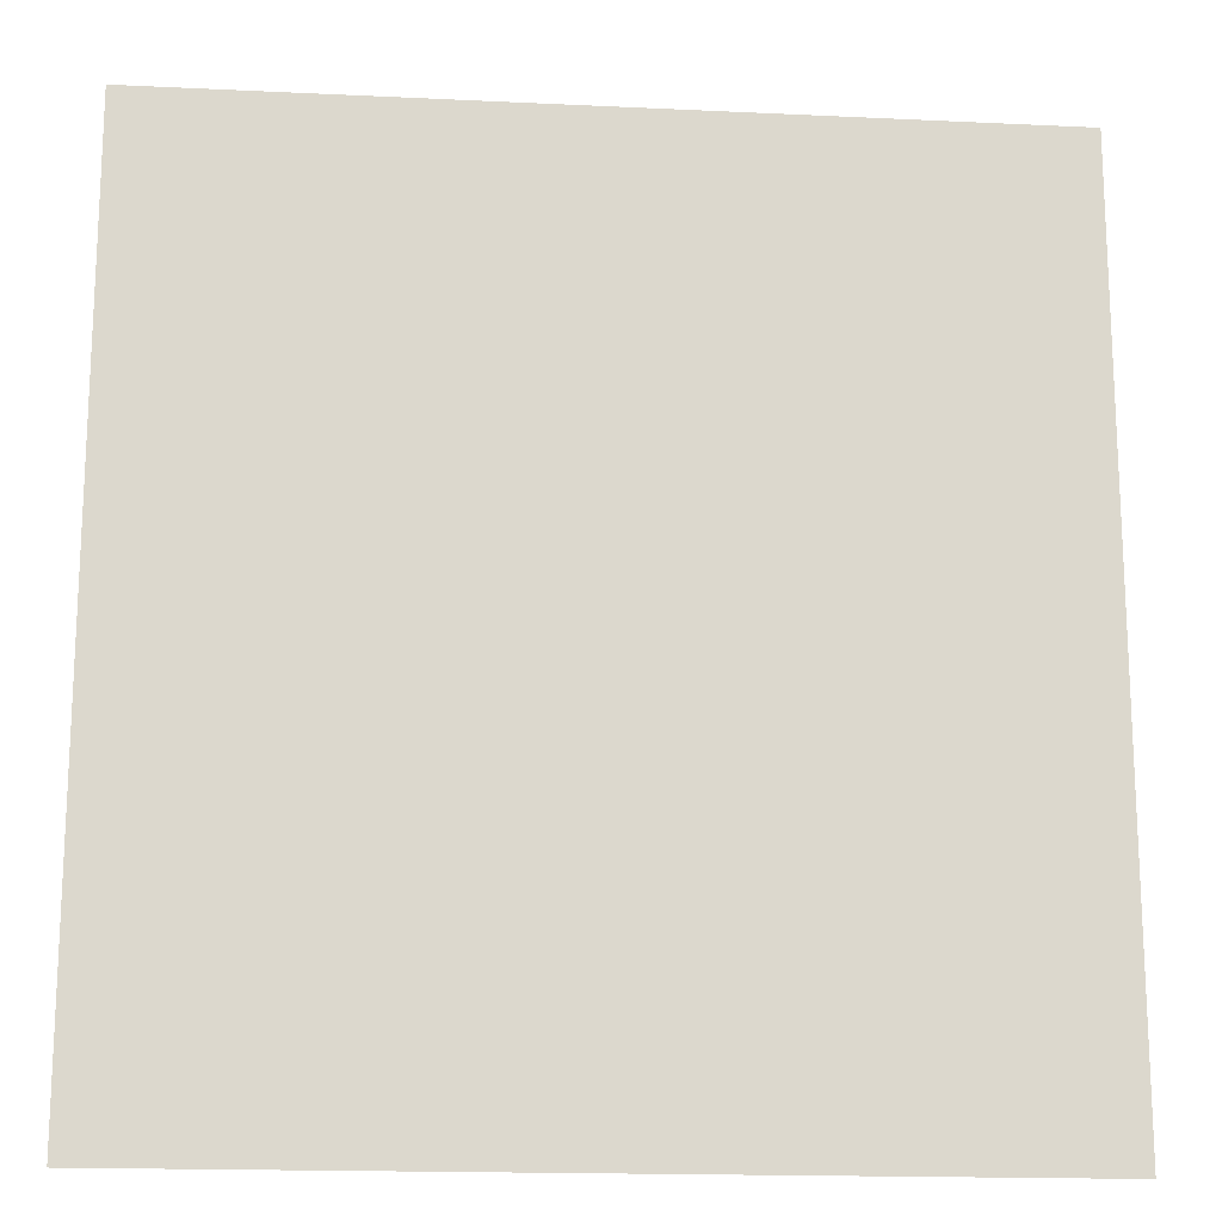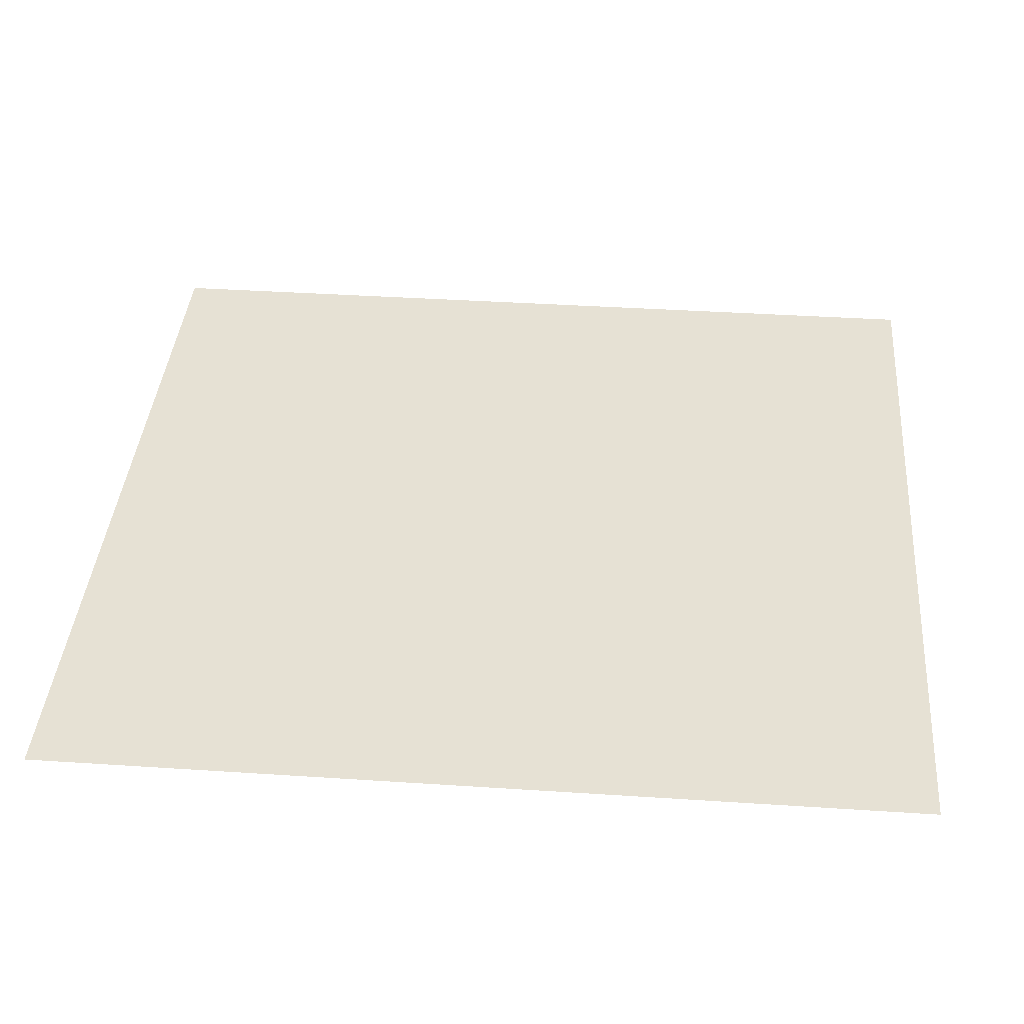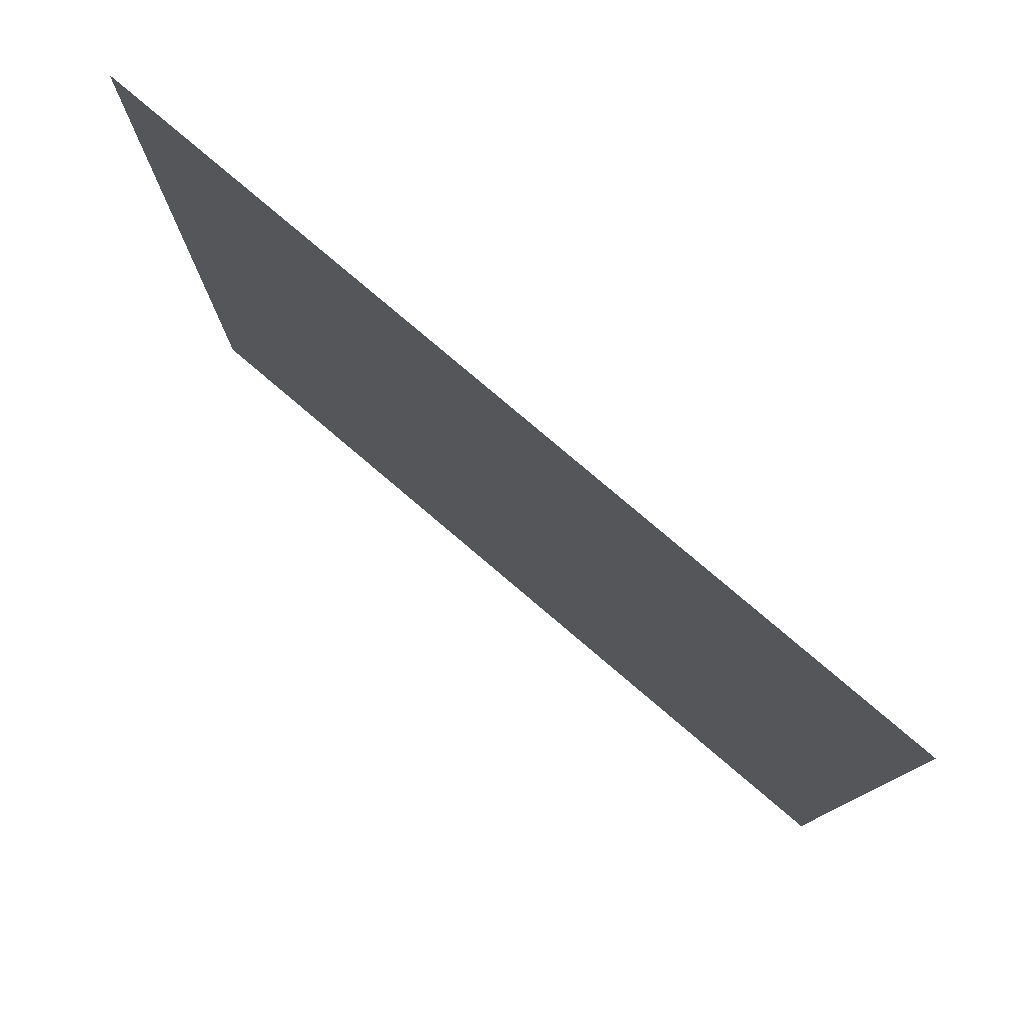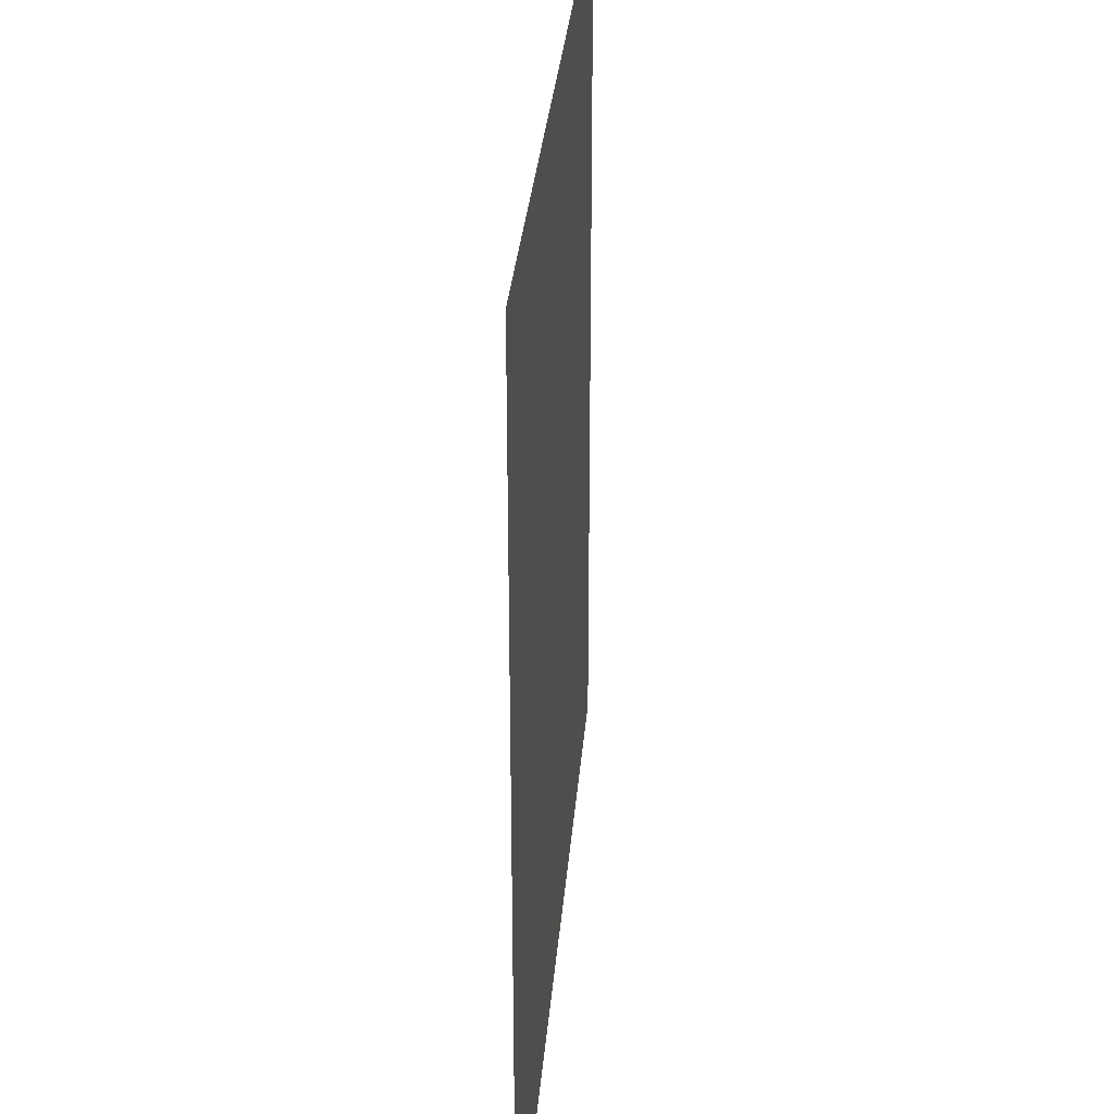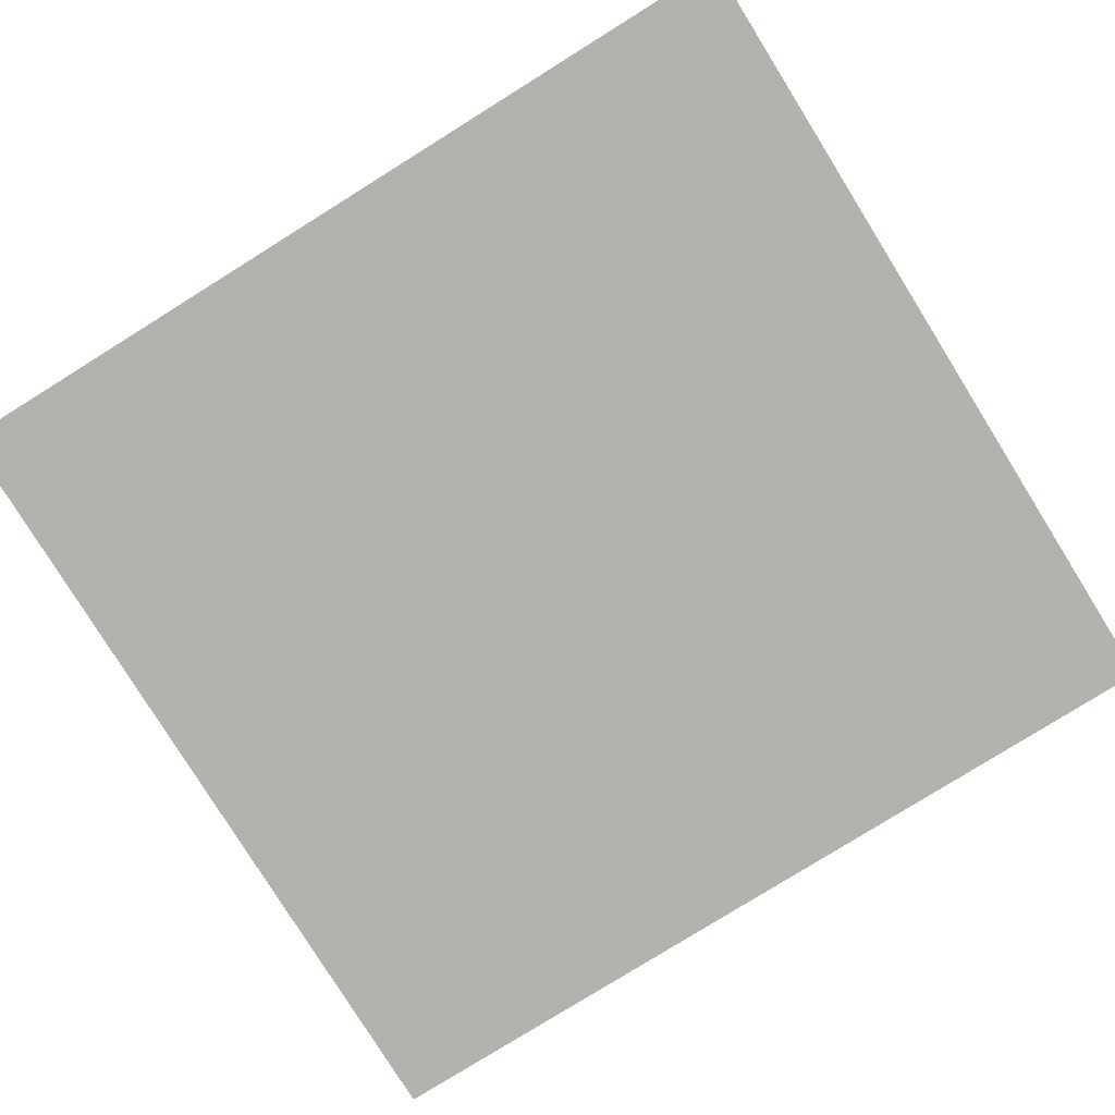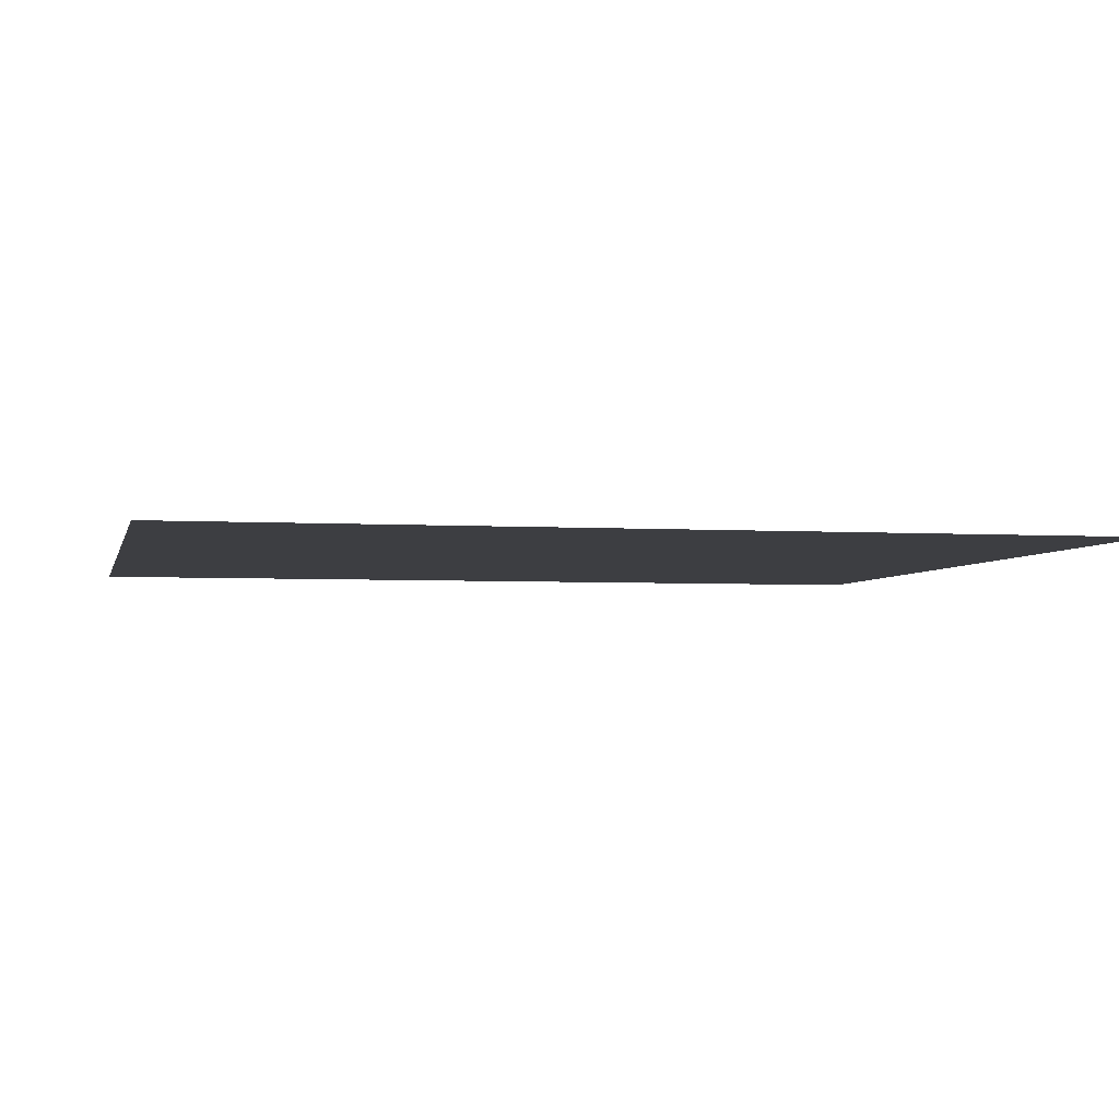
<metadata>
{"format":"obj","ext":"obj","renderer":"f3d","projection":"perspective","resolution":1024,"background":"white","views":[{"elev":-16.8,"azim":-5.5,"up":"+Y"},{"elev":39.2,"azim":-85.3,"up":"+Z"},{"elev":79.5,"azim":40.3,"up":"+Y"},{"elev":31.1,"azim":94.6,"up":"+Y"},{"elev":-79.6,"azim":-58.1,"up":"+Z"},{"elev":-3.6,"azim":77.8,"up":"+Z"}]}
</metadata>
<code>
o MeshRobothorWallDecor_16_9_0_GeomSubset_2
v -0.00183 0.01458 -0.4205
v -0.00223 0.01458 -0.4205
v -0.00183 0.015 -0.4205
v -0.00223 0.015 -0.4205
v -0.00183 0.01458 -0.4205
v -0.00223 0.01458 -0.4205
v -0.00183 0.015 -0.4205
v -0.00223 0.015 -0.4205
v -0.00183 0.01458 -0.4205
v -0.00223 0.01458 -0.4205
v -0.00183 0.015 -0.4205
v -0.00223 0.015 -0.4205
v 0.354 -0.001031 -0.2093
v 0.354 0.01493 -0.2093
v 0.354 0.01479 0.2123
v 0.354 -0.001176 0.2123
v -0.3572 0.01493 -0.2093
v -0.3572 0.01479 0.2123
v -0.3572 -0.001031 -0.2093
v -0.3572 -0.001176 0.2123
v -0.3471 -0.001174 0.2007
v -0.3471 0.002888 0.2007
v 0.3439 0.002888 0.2007
v 0.3439 -0.001174 0.2007
v 0.3439 -0.001033 -0.1978
v -0.3471 -0.001033 -0.1978
v -0.3471 0.003029 -0.1978
v 0.3439 0.003029 -0.1978
v -0.344 0.003028 -0.1955
v 0.3408 0.003028 -0.1955
v 0.3408 0.002889 0.1985
v -0.344 0.002889 0.1985
f 9 10 12 11

</code>
